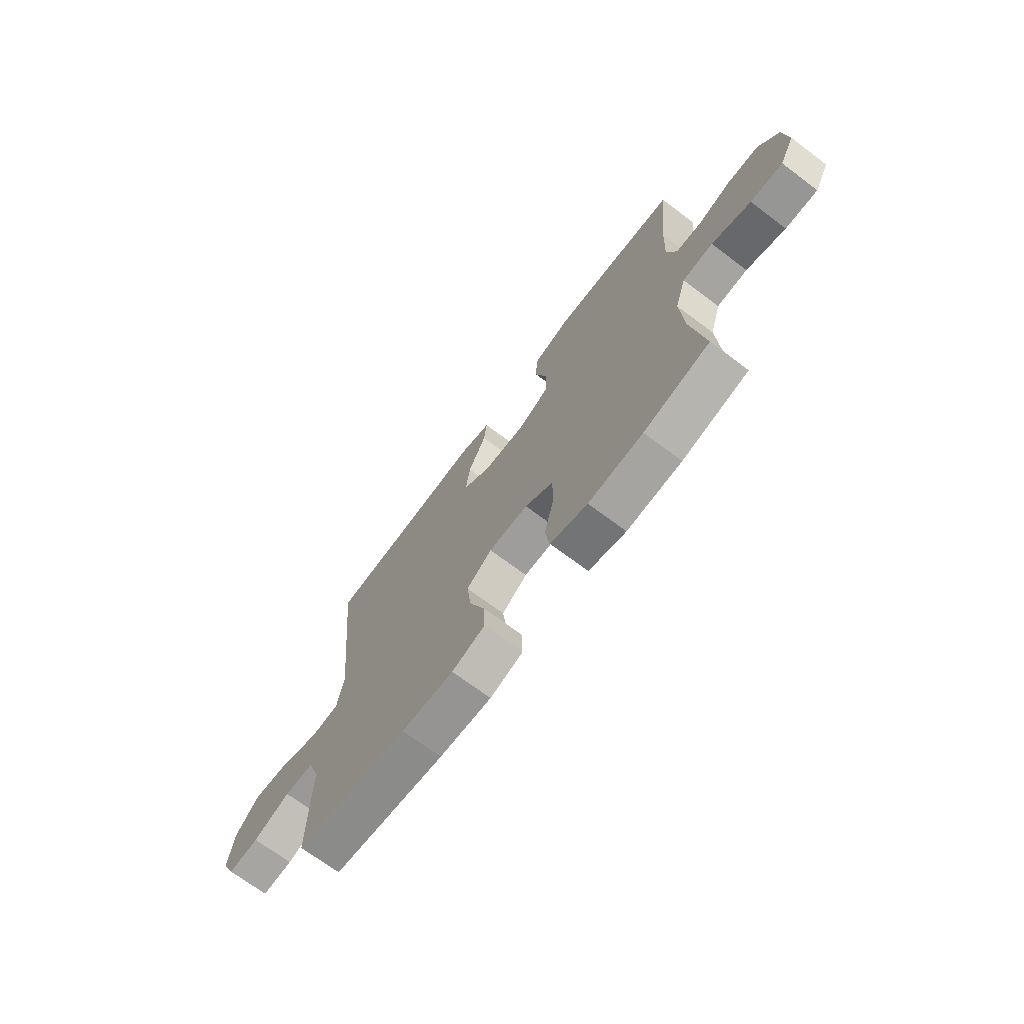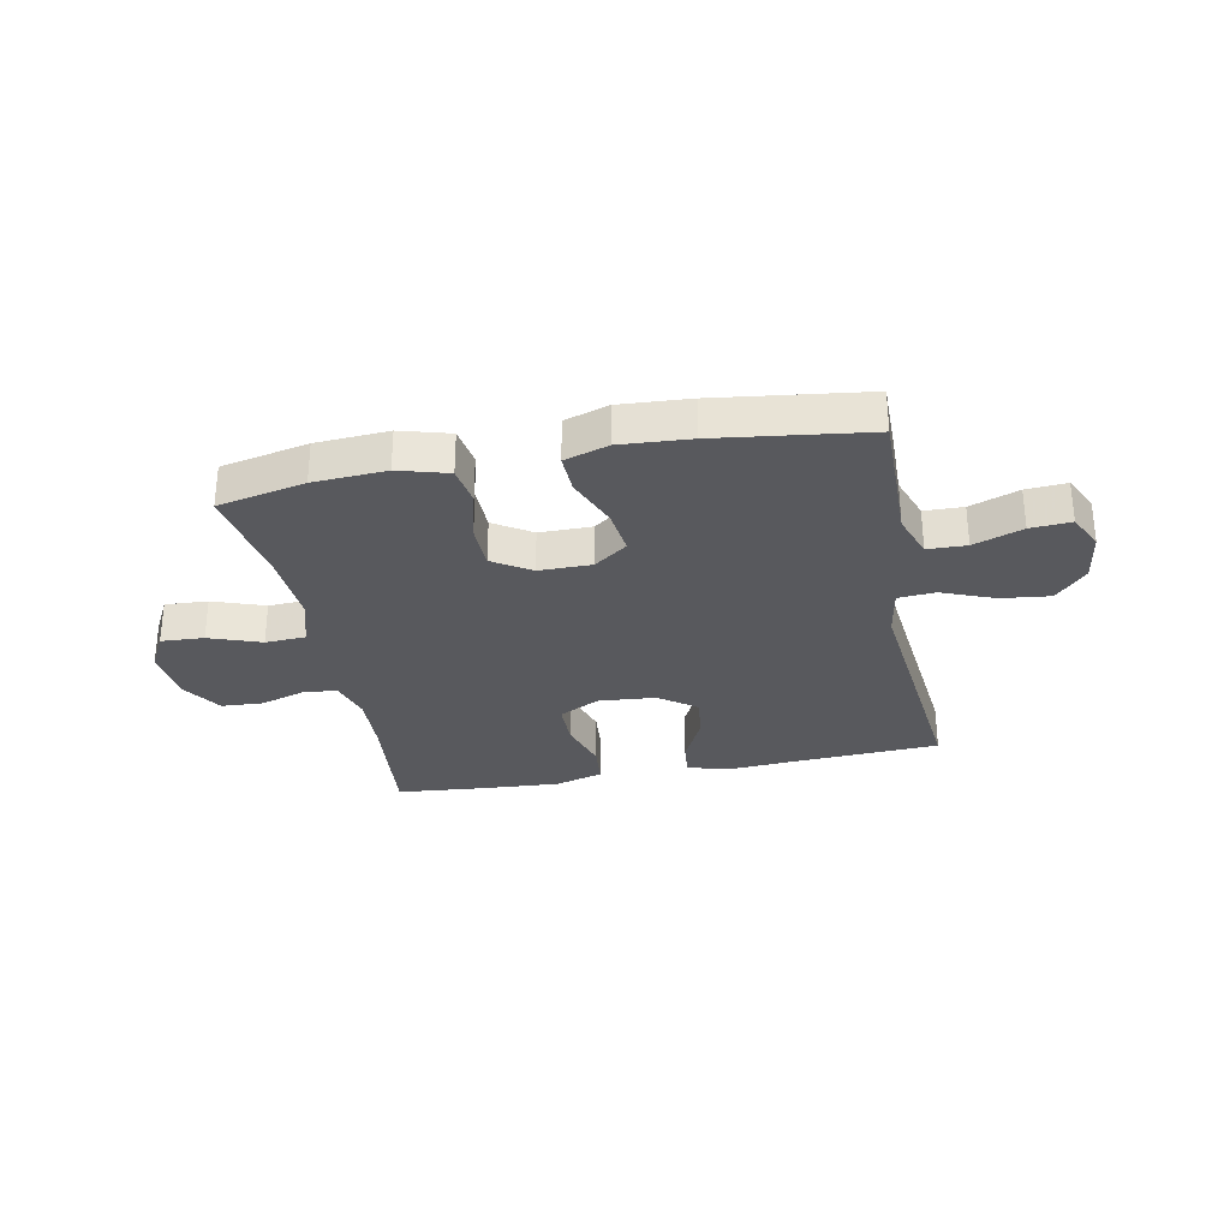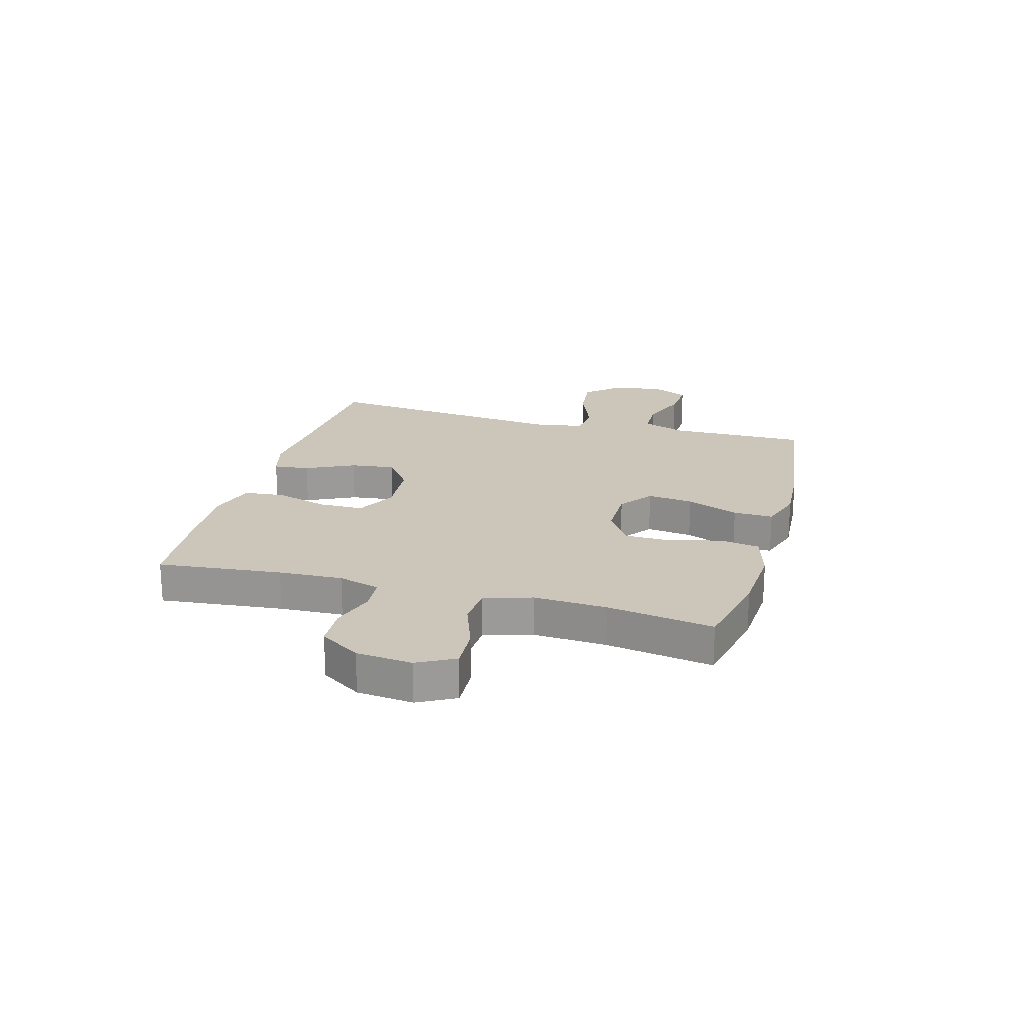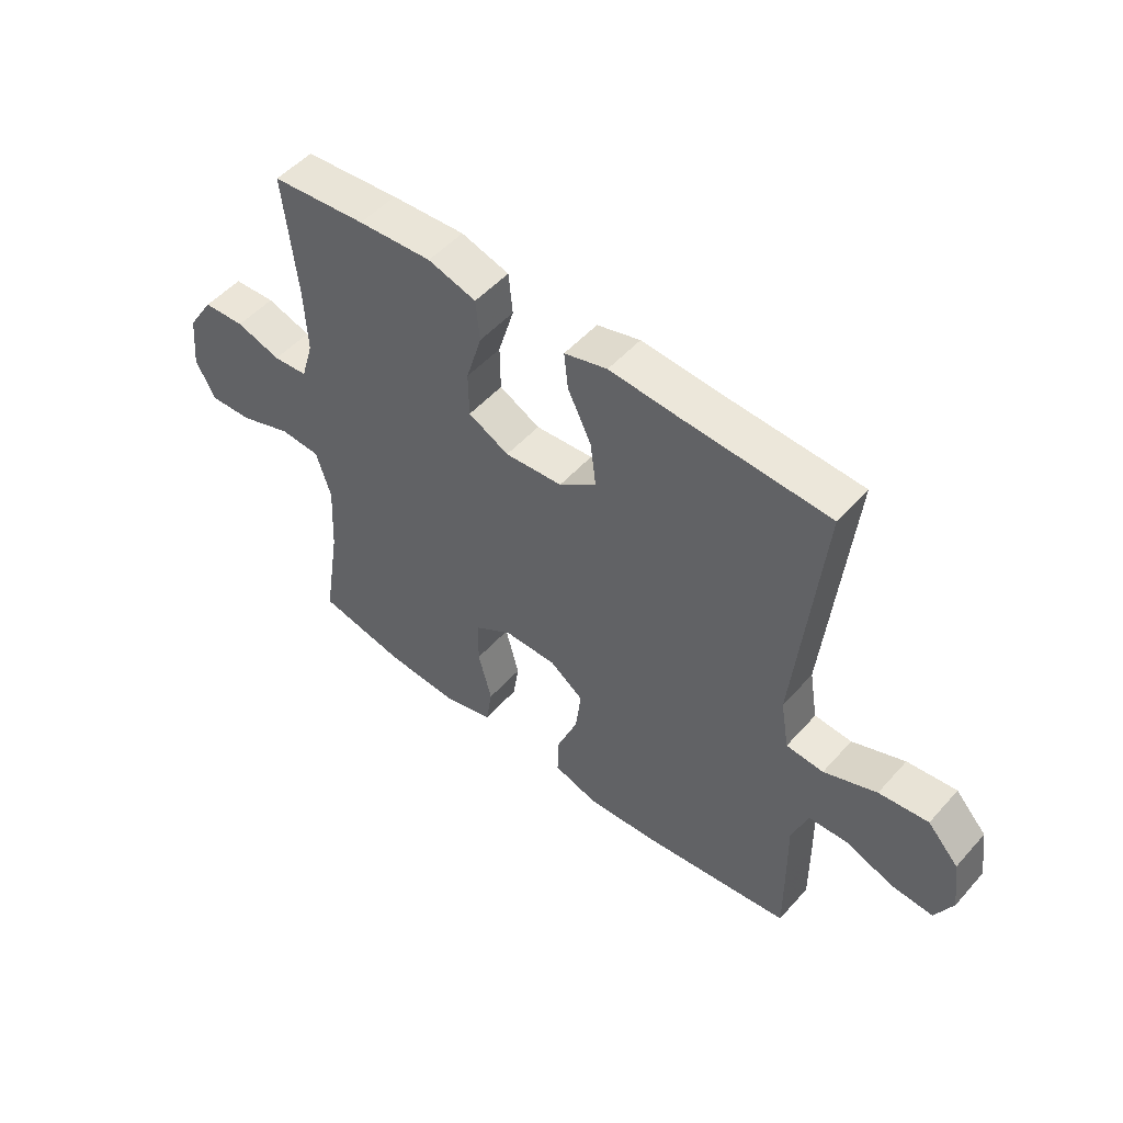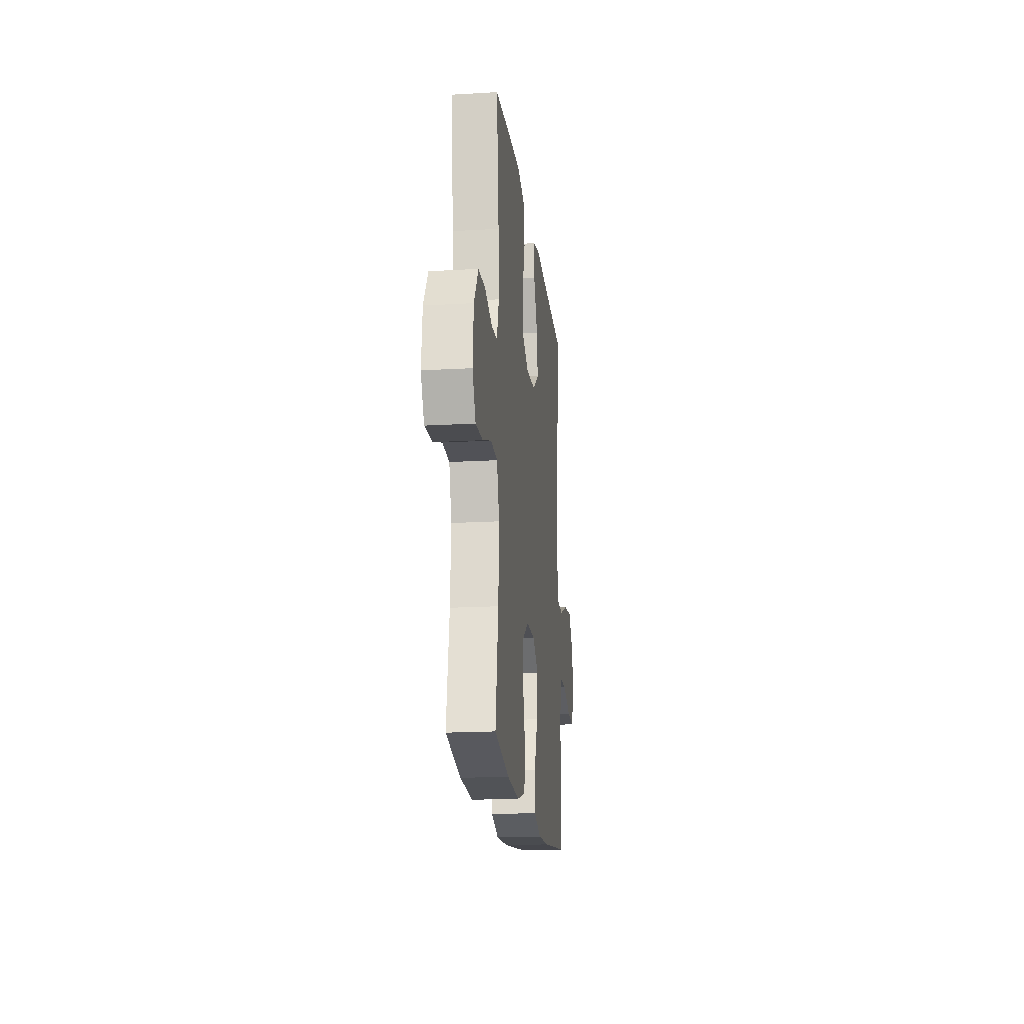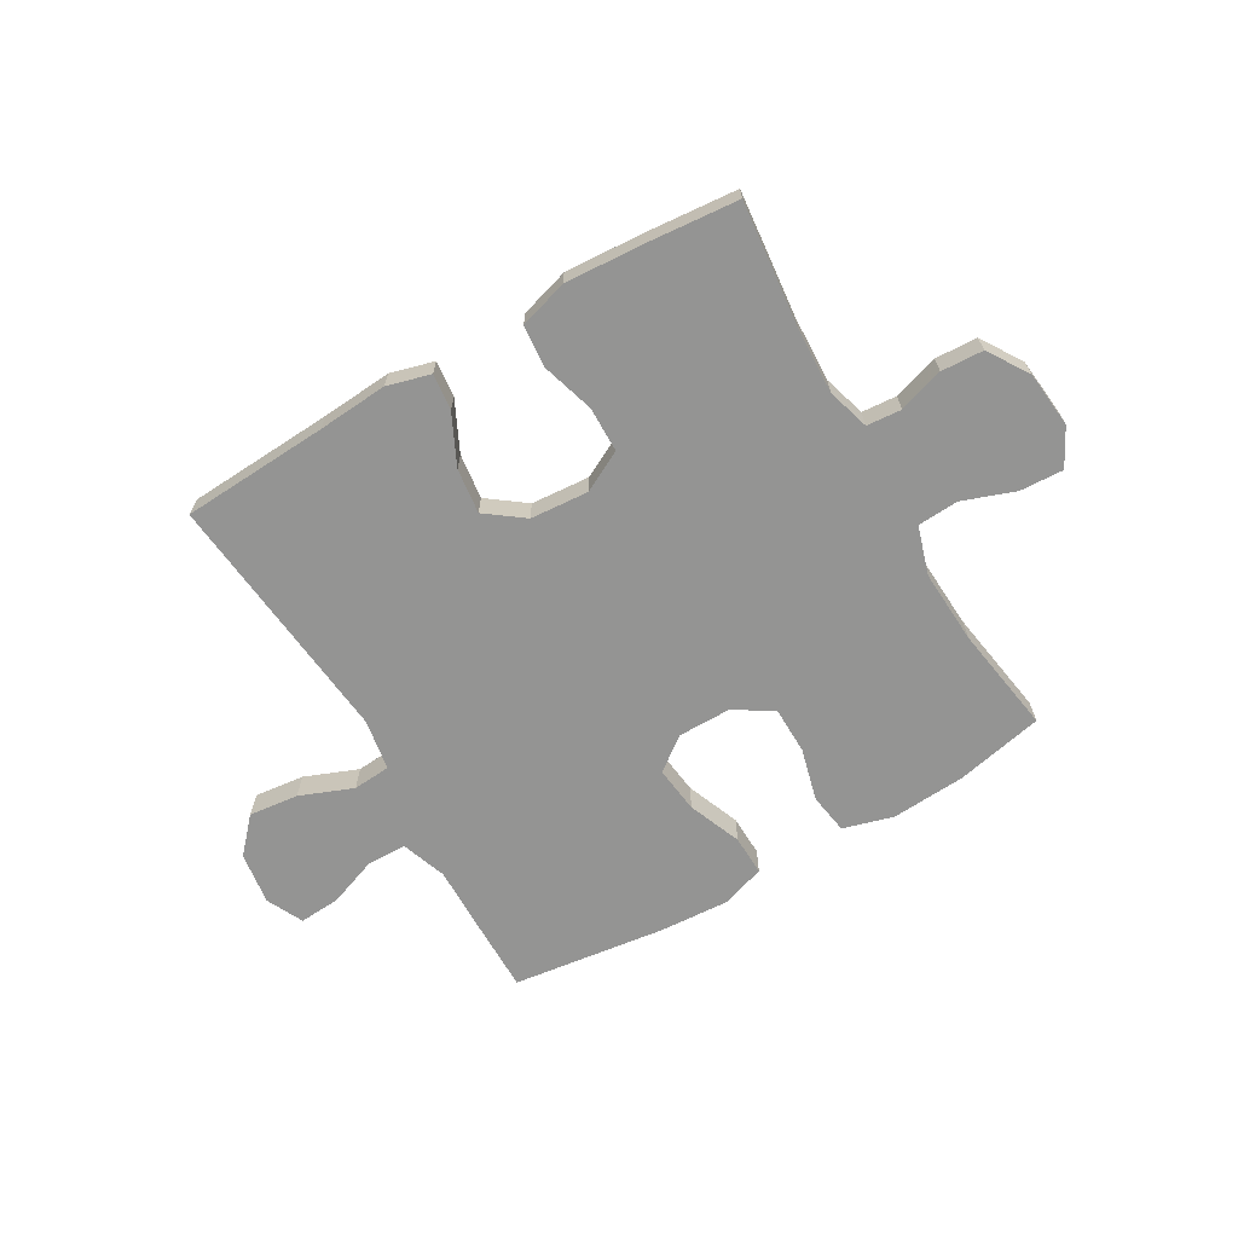
<metadata>
{"format":"obj","ext":"obj","renderer":"f3d","projection":"perspective","resolution":1024,"background":"white","views":[{"elev":-70.4,"azim":53.1,"up":"+Z"},{"elev":-30.1,"azim":-168.9,"up":"+Y"},{"elev":20.9,"azim":105.6,"up":"+Y"},{"elev":51.3,"azim":-139.8,"up":"+Z"},{"elev":-18.3,"azim":96.5,"up":"+Z"},{"elev":-67.0,"azim":30.2,"up":"+Y"}]}
</metadata>
<code>
v -0.5 0.07 0.5
v -0.243 0.07 0.514
v -0.12 0.07 0.523
v -0.044 0.07 0.502
v -0.051 0.07 0.438
v -0.093 0.07 0.351
v -0.103 0.07 0.272
v -0.037 0.07 0.223
v 0.065 0.07 0.215
v 0.137 0.07 0.252
v 0.138 0.07 0.332
v 0.11 0.07 0.425
v 0.117 0.07 0.498
v 0.202 0.07 0.523
v 0.332 0.07 0.515
v 0.5 0.07 0.5
v 0.477 0.07 0.28
v 0.472 0.07 0.166
v 0.494 0.07 0.092
v 0.555 0.07 0.087
v 0.634 0.07 0.112
v 0.708 0.07 0.108
v 0.754 0.07 0.036
v 0.764 0.07 -0.063
v 0.729 0.07 -0.129
v 0.653 0.07 -0.125
v 0.561 0.07 -0.092
v 0.489 0.07 -0.096
v 0.463 0.07 -0.181
v 0.47 0.07 -0.311
v 0.5 0.07 -0.5
v 0.345 0.07 -0.533
v 0.216 0.07 -0.541
v 0.128 0.07 -0.516
v 0.117 0.07 -0.445
v 0.141 0.07 -0.353
v 0.14 0.07 -0.271
v 0.073 0.07 -0.228
v -0.02 0.07 -0.228
v -0.08 0.07 -0.272
v -0.07 0.07 -0.354
v -0.033 0.07 -0.447
v -0.031 0.07 -0.518
v -0.109 0.07 -0.543
v -0.233 0.07 -0.535
v -0.5 0.07 -0.5
v -0.499 0.07 -0.375
v -0.497 0.07 -0.254
v -0.525 0.07 -0.175
v -0.594 0.07 -0.173
v -0.681 0.07 -0.205
v -0.753 0.07 -0.21
v -0.784 0.07 -0.146
v -0.771 0.07 -0.054
v -0.716 0.07 0.006
v -0.629 0.07 -0.004
v -0.536 0.07 -0.041
v -0.47 0.07 -0.036
v -0.455 0.07 0.053
v -0.5 0 0.5
v -0.243 0 0.514
v -0.12 0 0.523
v -0.044 0 0.502
v -0.051 0 0.438
v -0.093 0 0.351
v -0.103 0 0.272
v -0.037 0 0.223
v 0.065 0 0.215
v 0.137 0 0.252
v 0.138 0 0.332
v 0.11 0 0.425
v 0.117 0 0.498
v 0.202 0 0.523
v 0.332 0 0.515
v 0.5 0 0.5
v 0.477 0 0.28
v 0.472 0 0.166
v 0.494 0 0.092
v 0.555 0 0.087
v 0.634 0 0.112
v 0.708 0 0.108
v 0.754 0 0.036
v 0.764 0 -0.063
v 0.729 0 -0.129
v 0.653 0 -0.125
v 0.561 0 -0.092
v 0.489 0 -0.096
v 0.463 0 -0.181
v 0.47 0 -0.311
v 0.5 0 -0.5
v 0.345 0 -0.533
v 0.216 0 -0.541
v 0.128 0 -0.516
v 0.117 0 -0.445
v 0.141 0 -0.353
v 0.14 0 -0.271
v 0.073 0 -0.228
v -0.02 0 -0.228
v -0.08 0 -0.272
v -0.07 0 -0.354
v -0.033 0 -0.447
v -0.031 0 -0.518
v -0.109 0 -0.543
v -0.233 0 -0.535
v -0.5 0 -0.5
v -0.499 0 -0.375
v -0.497 0 -0.254
v -0.525 0 -0.175
v -0.594 0 -0.173
v -0.681 0 -0.205
v -0.753 0 -0.21
v -0.784 0 -0.146
v -0.771 0 -0.054
v -0.716 0 0.006
v -0.629 0 -0.004
v -0.536 0 -0.041
v -0.47 0 -0.036
v -0.455 0 0.053
f 54 55 56 57
f 52 53 54 57
f 50 51 52 57
f 49 50 57 58
f 48 49 58
f 47 48 58 59
f 45 46 47 59
f 41 42 43 44
f 40 41 44 45
f 33 34 35 36
f 33 36 37
f 30 31 32 33
f 29 30 33 37
f 28 29 37 38
f 24 25 26 27
f 24 27 28
f 23 24 28
f 20 21 22 23
f 19 20 23 28
f 18 19 28 38
f 14 15 16 17
f 11 12 13 14
f 10 11 14 17
f 9 10 17 18
f 3 4 5 6
f 2 3 6 7
f 1 2 7
f 40 45 59 1
f 9 18 38 39
f 8 9 39 40
f 1 7 8 40
f 116 115 114 113
f 116 113 112 111
f 116 111 110 109
f 117 116 109 108
f 117 108 107
f 118 117 107 106
f 118 106 105 104
f 103 102 101 100
f 104 103 100 99
f 95 94 93 92
f 96 95 92
f 92 91 90 89
f 96 92 89 88
f 97 96 88 87
f 86 85 84 83
f 87 86 83
f 87 83 82
f 82 81 80 79
f 87 82 79 78
f 97 87 78 77
f 76 75 74 73
f 73 72 71 70
f 76 73 70 69
f 77 76 69 68
f 65 64 63 62
f 66 65 62 61
f 66 61 60
f 60 118 104 99
f 98 97 77 68
f 99 98 68 67
f 99 67 66 60
f 1 60 61 2
f 2 61 62 3
f 3 62 63 4
f 4 63 64 5
f 5 64 65 6
f 6 65 66 7
f 7 66 67 8
f 8 67 68 9
f 9 68 69 10
f 10 69 70 11
f 11 70 71 12
f 12 71 72 13
f 13 72 73 14
f 14 73 74 15
f 15 74 75 16
f 16 75 76 17
f 17 76 77 18
f 18 77 78 19
f 19 78 79 20
f 20 79 80 21
f 21 80 81 22
f 22 81 82 23
f 23 82 83 24
f 24 83 84 25
f 25 84 85 26
f 26 85 86 27
f 27 86 87 28
f 28 87 88 29
f 29 88 89 30
f 30 89 90 31
f 31 90 91 32
f 32 91 92 33
f 33 92 93 34
f 34 93 94 35
f 35 94 95 36
f 36 95 96 37
f 37 96 97 38
f 38 97 98 39
f 39 98 99 40
f 40 99 100 41
f 41 100 101 42
f 42 101 102 43
f 43 102 103 44
f 44 103 104 45
f 45 104 105 46
f 46 105 106 47
f 47 106 107 48
f 48 107 108 49
f 49 108 109 50
f 50 109 110 51
f 51 110 111 52
f 52 111 112 53
f 53 112 113 54
f 54 113 114 55
f 55 114 115 56
f 56 115 116 57
f 57 116 117 58
f 58 117 118 59
f 59 118 60 1

</code>
